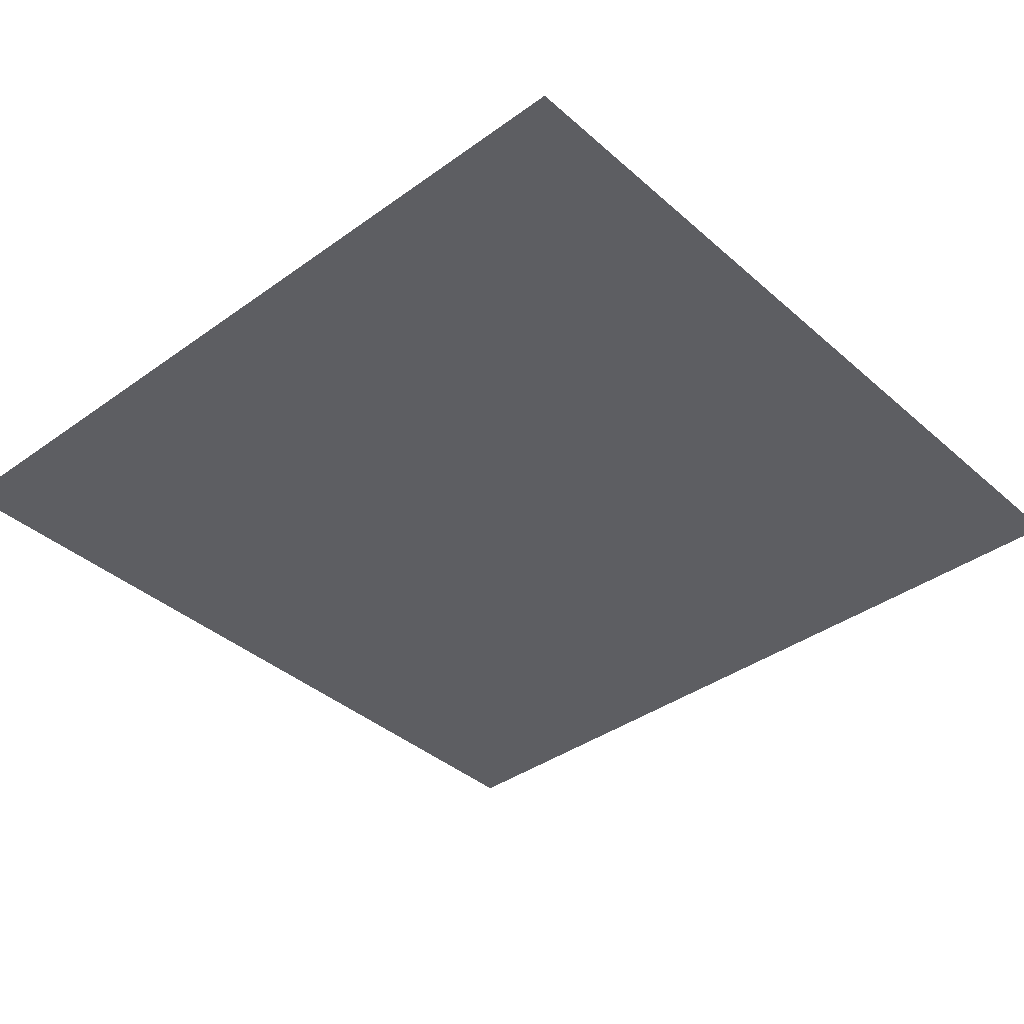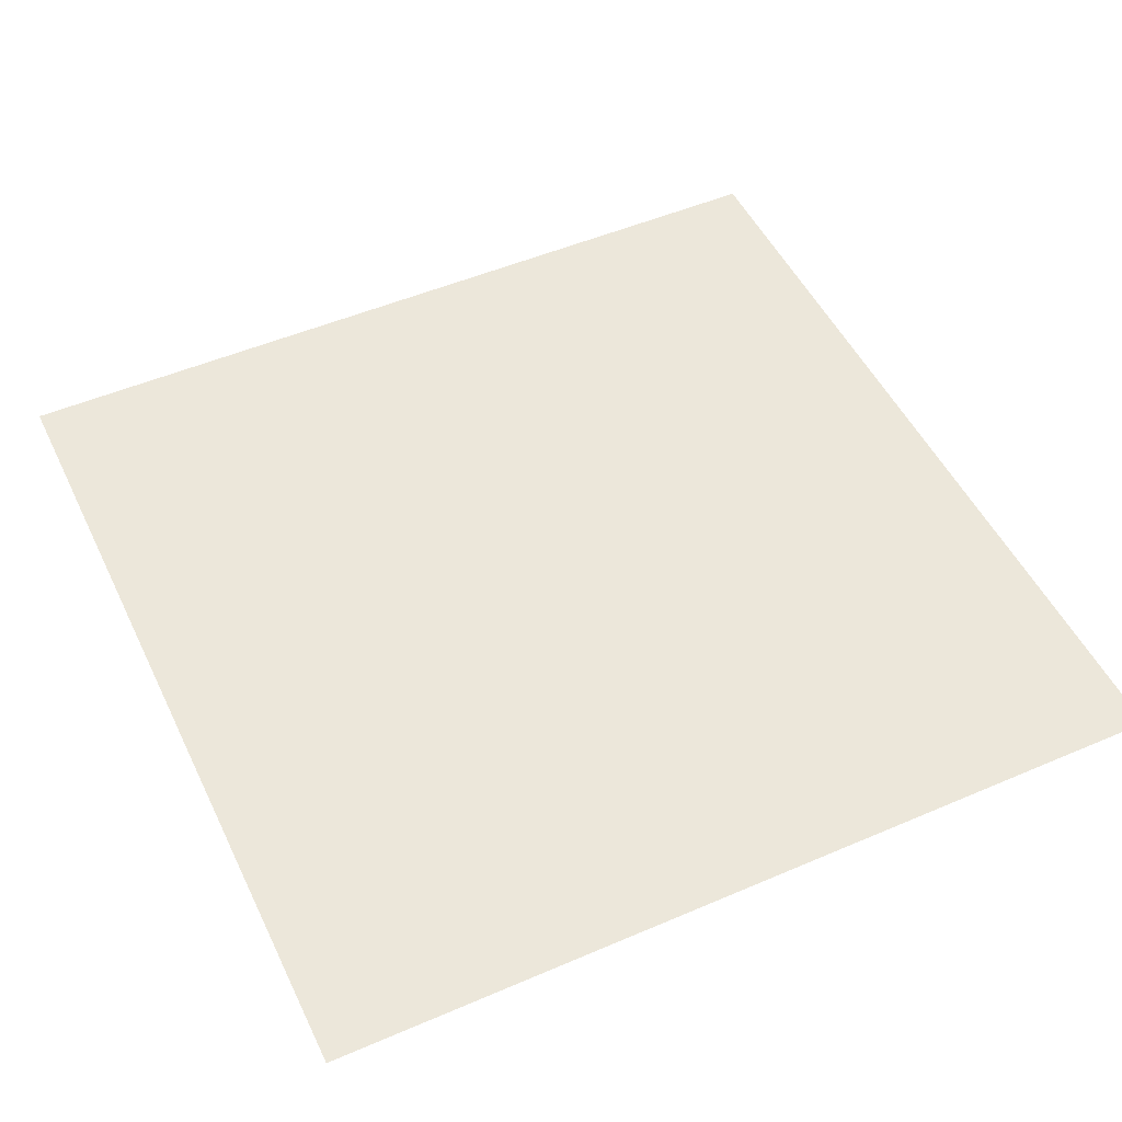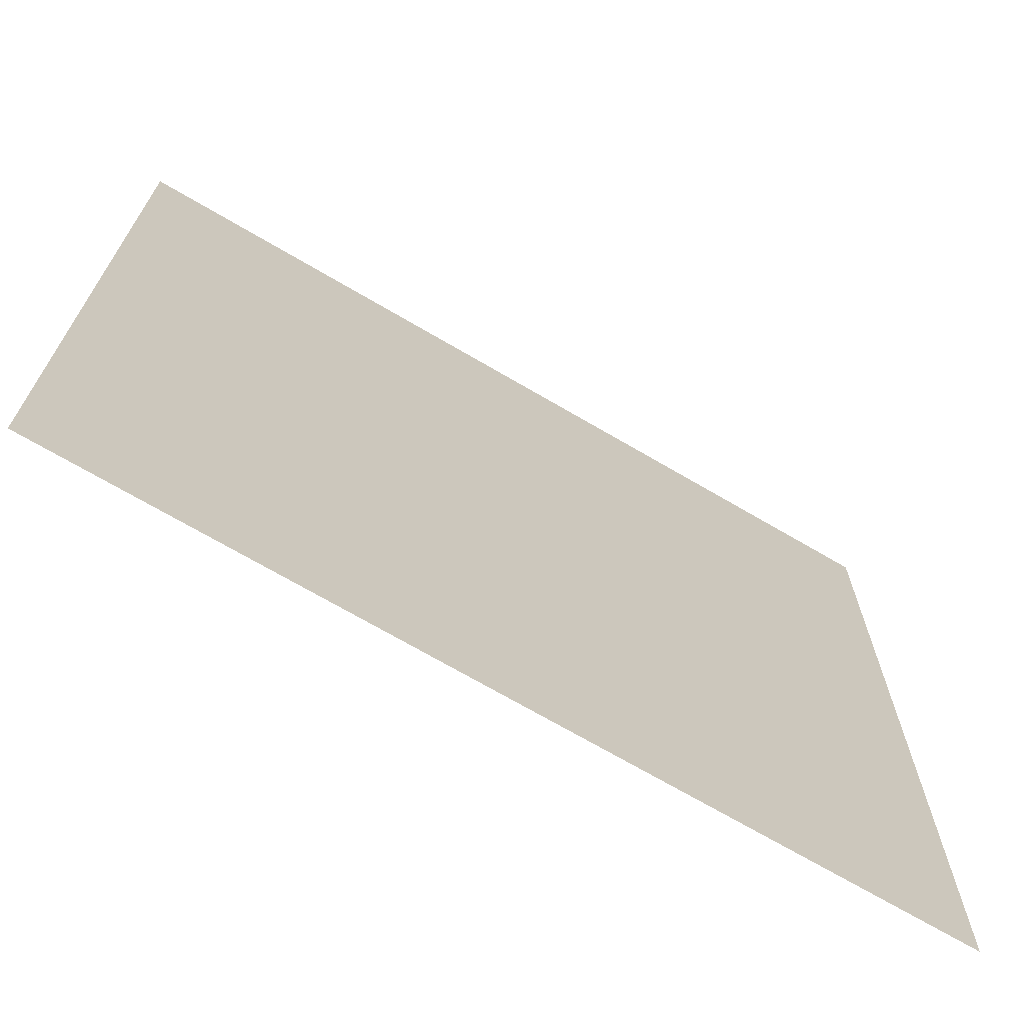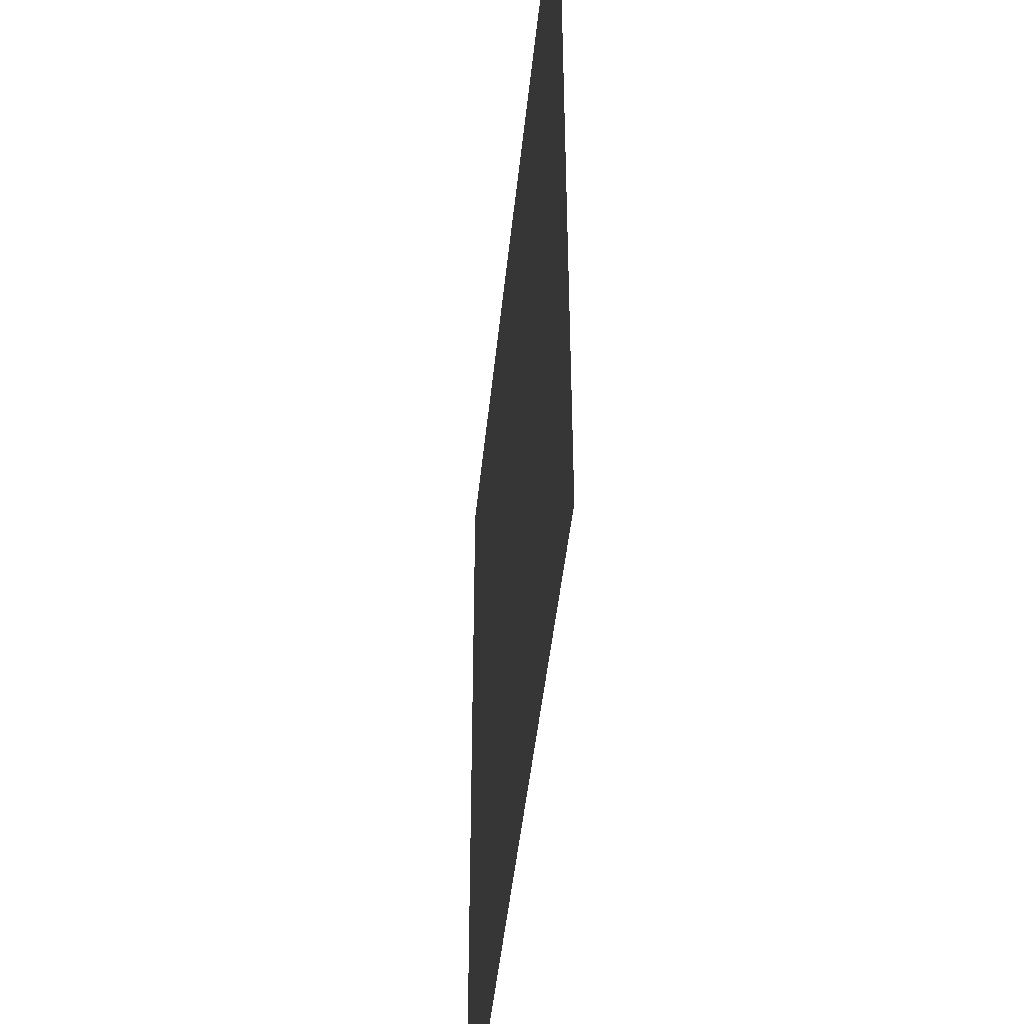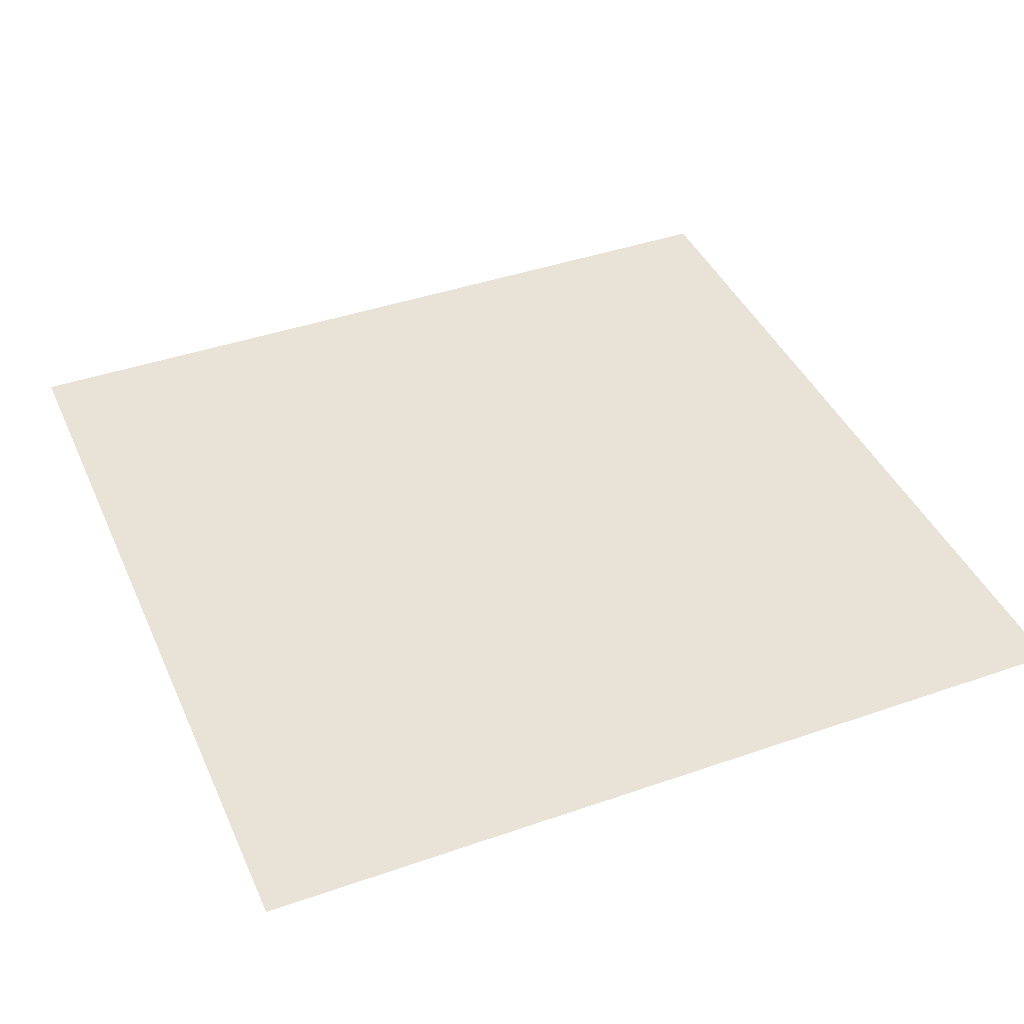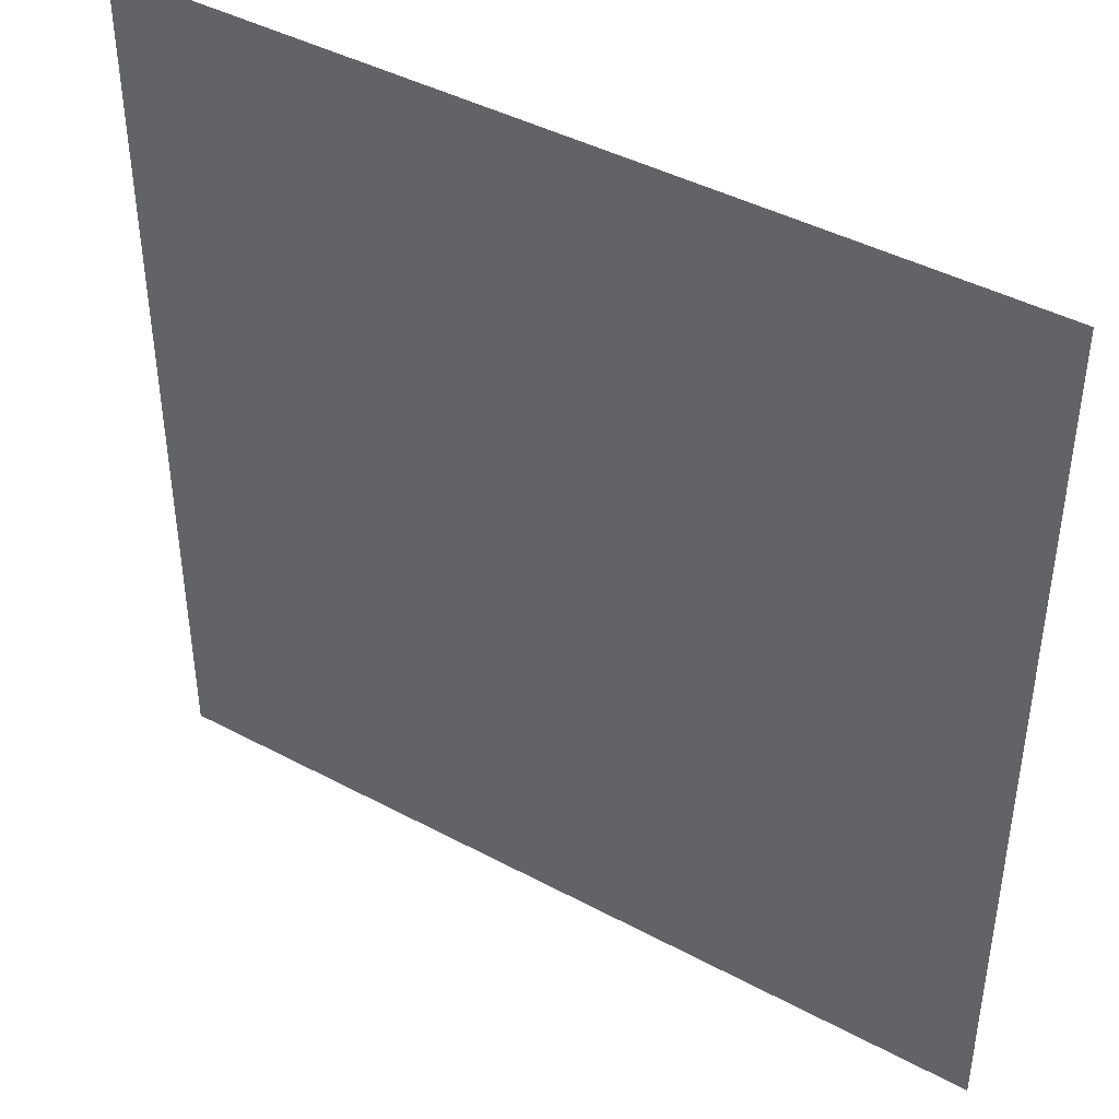
<metadata>
{"format":"obj","ext":"obj","renderer":"f3d","projection":"perspective","resolution":1024,"background":"white","views":[{"elev":-38.5,"azim":132.2,"up":"+Y"},{"elev":50.4,"azim":-115.2,"up":"+Y"},{"elev":-70.5,"azim":-30.4,"up":"+Z"},{"elev":-45.7,"azim":-95.7,"up":"+Z"},{"elev":41.6,"azim":157.2,"up":"+Y"},{"elev":42.9,"azim":-147.5,"up":"+Z"}]}
</metadata>
<code>
v  -1.5 0 -1.5
v  -1.5 0 1.5
v  1.5 0 -1.5
v  1.5 0 1.5
g HealthPlane
f 1 2 3
f 2 4 3

</code>
